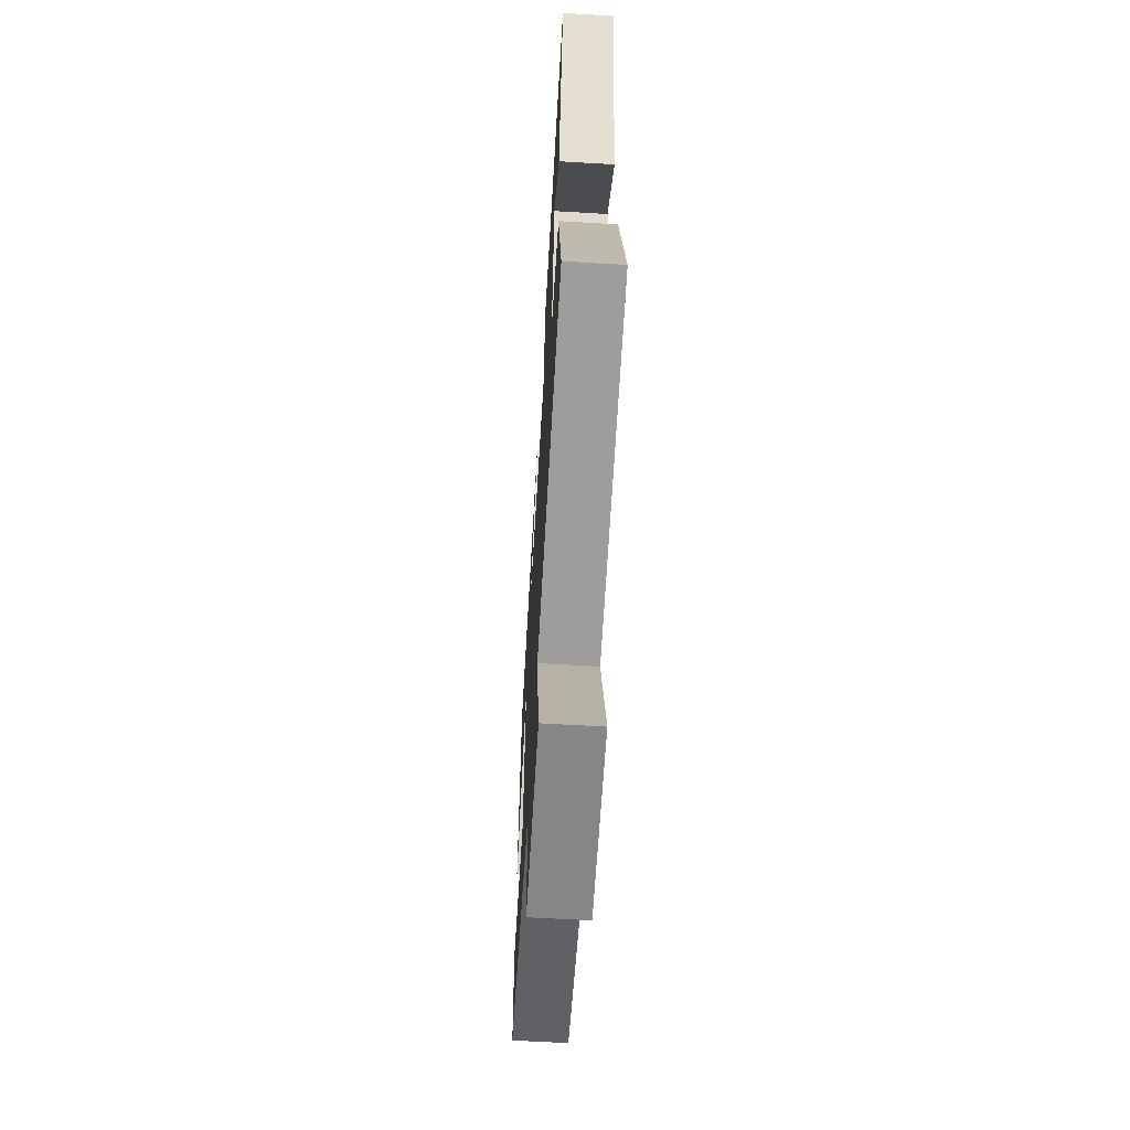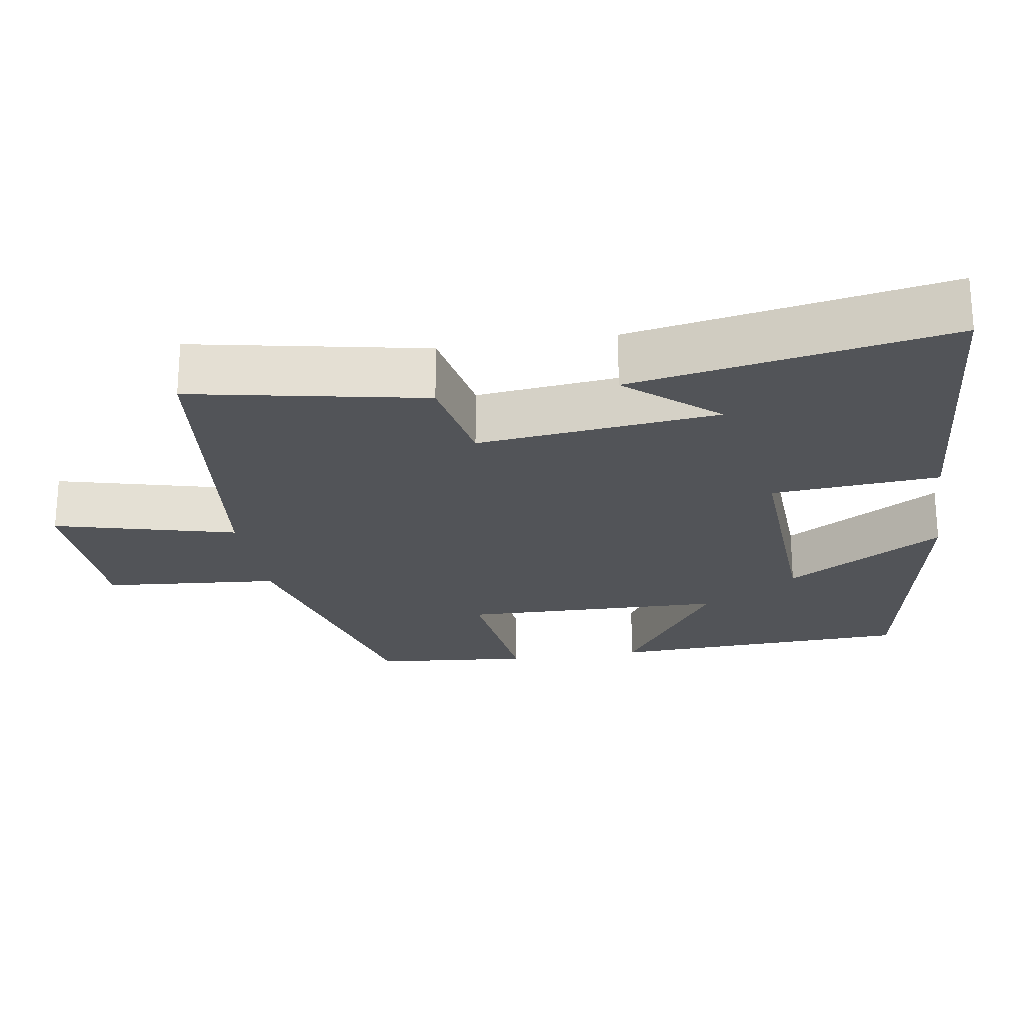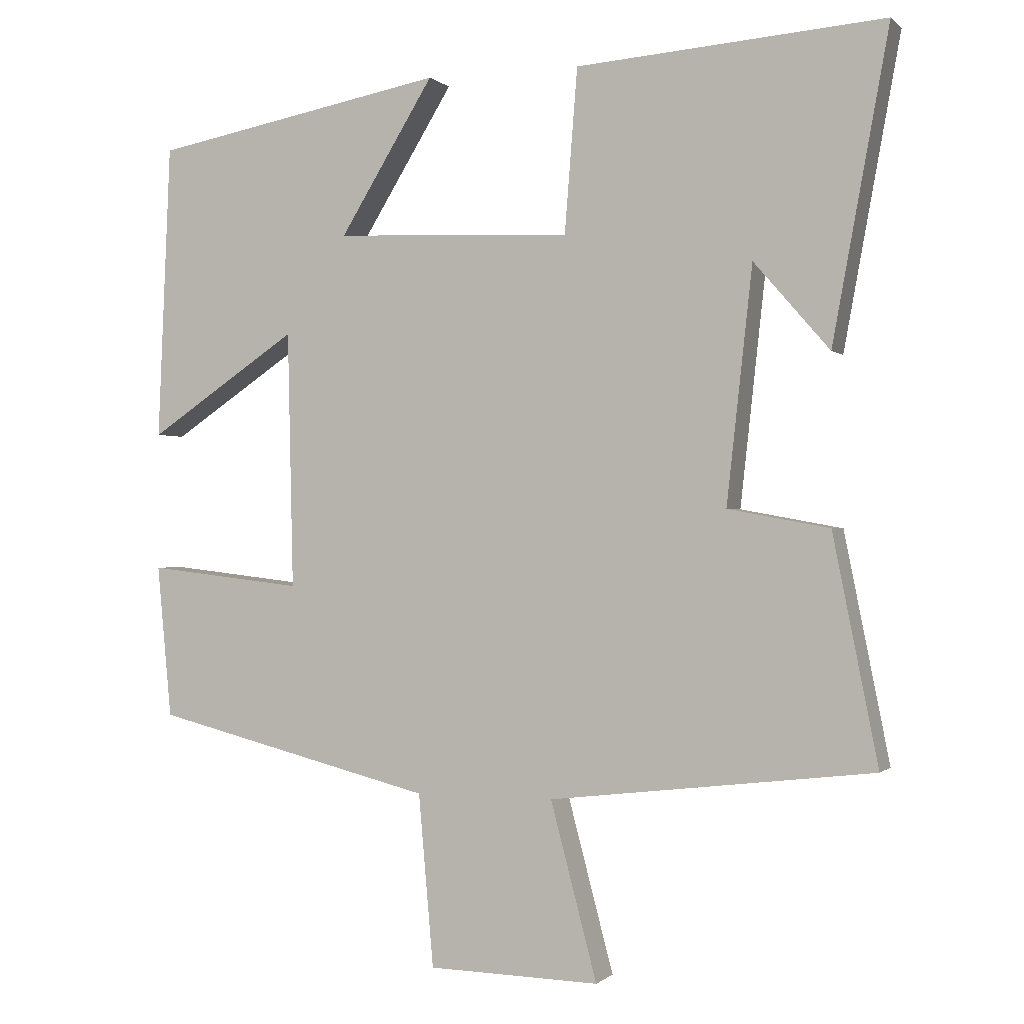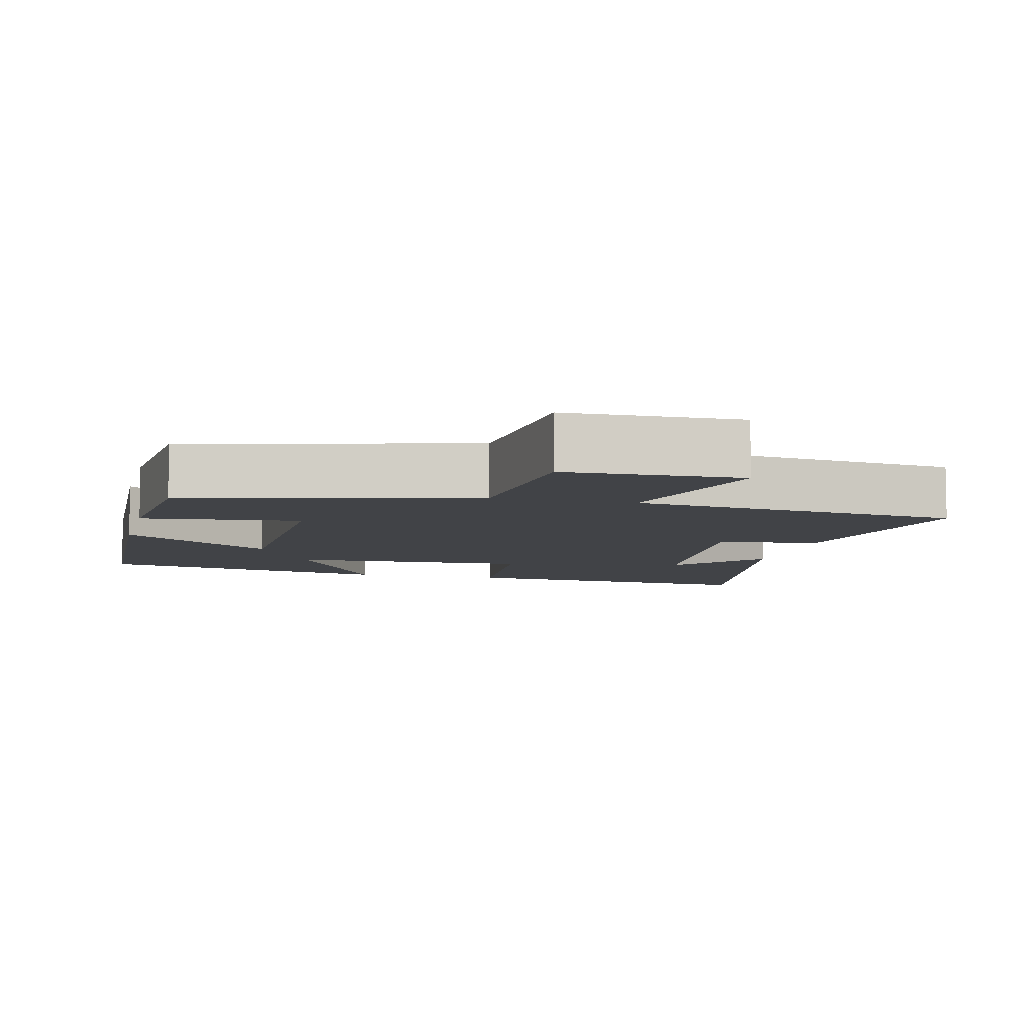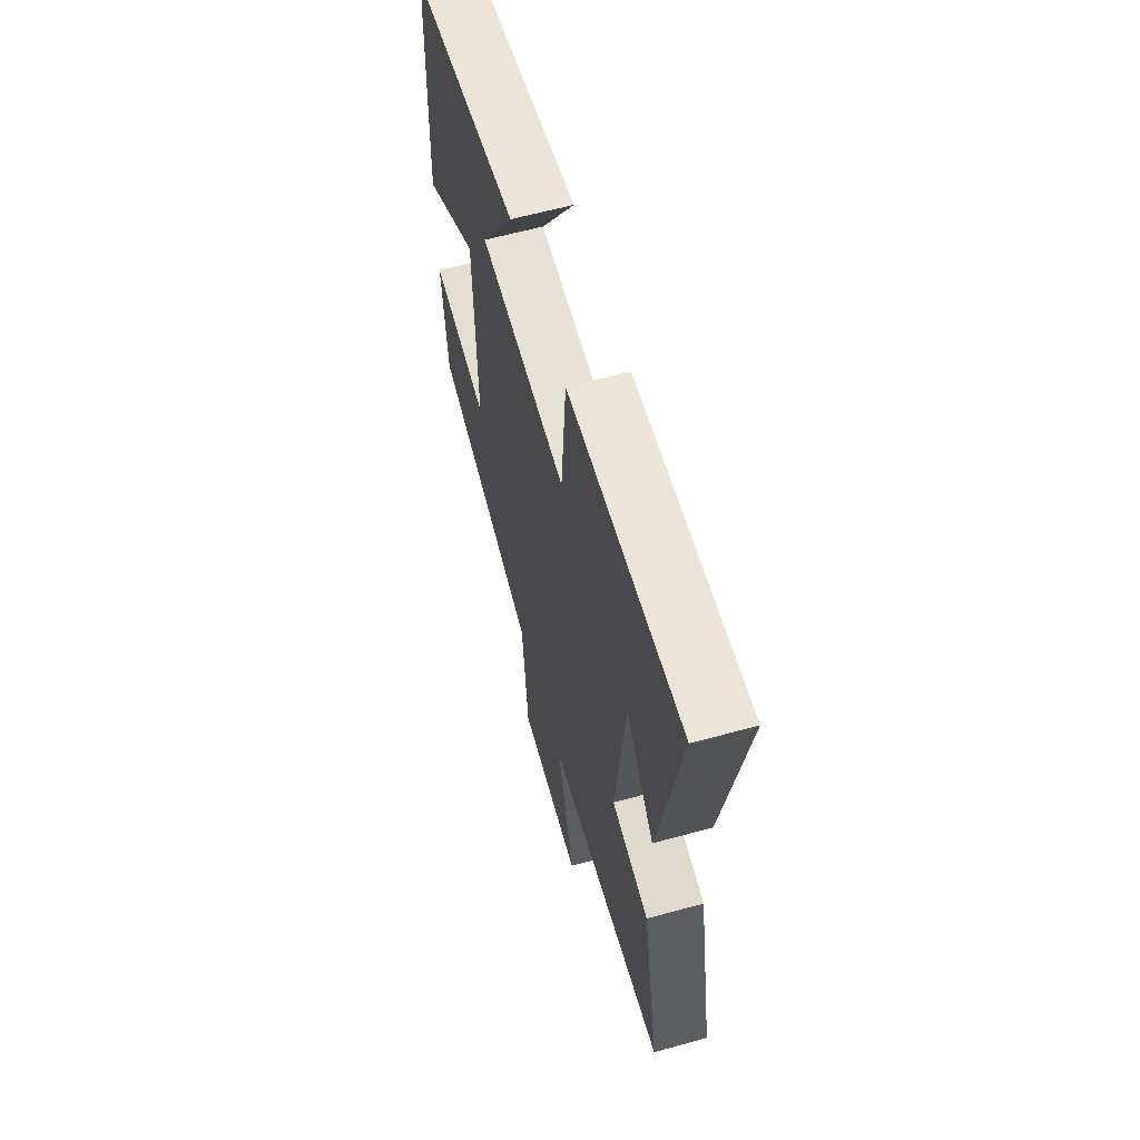
<metadata>
{"format":"obj","ext":"obj","renderer":"f3d","projection":"perspective","resolution":1024,"background":"white","views":[{"elev":-63.7,"azim":-93.4,"up":"+Z"},{"elev":-22.9,"azim":-80.8,"up":"+Y"},{"elev":-0.5,"azim":-159.1,"up":"+Z"},{"elev":-7.3,"azim":166.3,"up":"+Y"},{"elev":61.7,"azim":-105.6,"up":"+Z"}]}
</metadata>
<code>
v 0.482 0.07 0.422
v 0.5 0.07 0.007
v 0.29 0.07 0.148
v 0.282 0.07 -0.212
v 0.5 0.07 -0.187
v 0.48 0.07 -0.401
v 0.086 0.07 -0.5
v 0.065 0.07 -0.741
v -0.175 0.07 -0.747
v -0.11 0.07 -0.5
v -0.563 0.07 -0.447
v -0.5 0.07 -0.13
v -0.358 0.07 -0.104
v -0.394 0.07 0.224
v -0.5 0.07 0.102
v -0.579 0.07 0.533
v -0.148 0.07 0.5
v -0.13 0.07 0.271
v 0.202 0.07 0.285
v 0.07 0.07 0.5
v 0.482 0 0.422
v 0.5 0 0.007
v 0.29 0 0.148
v 0.282 0 -0.212
v 0.5 0 -0.187
v 0.48 0 -0.401
v 0.086 0 -0.5
v 0.065 0 -0.741
v -0.175 0 -0.747
v -0.11 0 -0.5
v -0.563 0 -0.447
v -0.5 0 -0.13
v -0.358 0 -0.104
v -0.394 0 0.224
v -0.5 0 0.102
v -0.579 0 0.533
v -0.148 0 0.5
v -0.13 0 0.271
v 0.202 0 0.285
v 0.07 0 0.5
f 1 2 3
f 20 1 3
f 19 20 3
f 18 19 3 4
f 16 17 18
f 16 18 4
f 14 15 16
f 14 16 4
f 13 14 4
f 12 13 4
f 11 12 4
f 10 11 4
f 7 8 9 10
f 6 7 10
f 5 6 10
f 4 5 10
f 23 22 21
f 23 21 40
f 23 40 39
f 24 23 39 38
f 38 37 36
f 24 38 36
f 36 35 34
f 24 36 34
f 24 34 33
f 24 33 32
f 24 32 31
f 24 31 30
f 30 29 28 27
f 30 27 26
f 30 26 25
f 30 25 24
f 1 21 22 2
f 2 22 23 3
f 3 23 24 4
f 4 24 25 5
f 5 25 26 6
f 6 26 27 7
f 7 27 28 8
f 8 28 29 9
f 9 29 30 10
f 10 30 31 11
f 11 31 32 12
f 12 32 33 13
f 13 33 34 14
f 14 34 35 15
f 15 35 36 16
f 16 36 37 17
f 17 37 38 18
f 18 38 39 19
f 19 39 40 20
f 20 40 21 1

</code>
